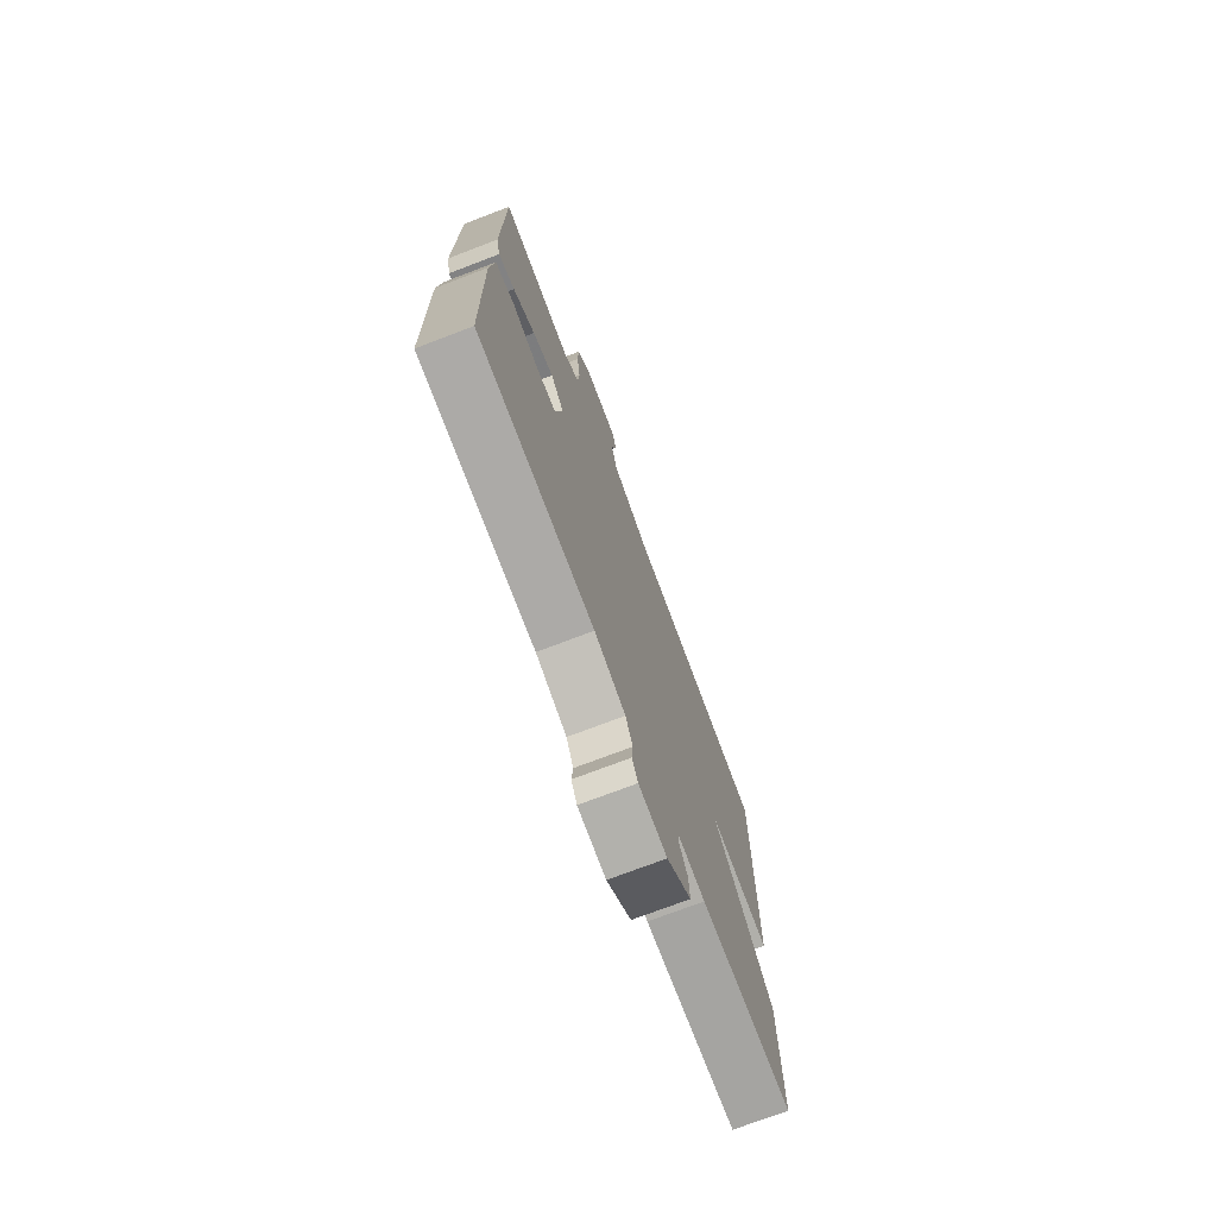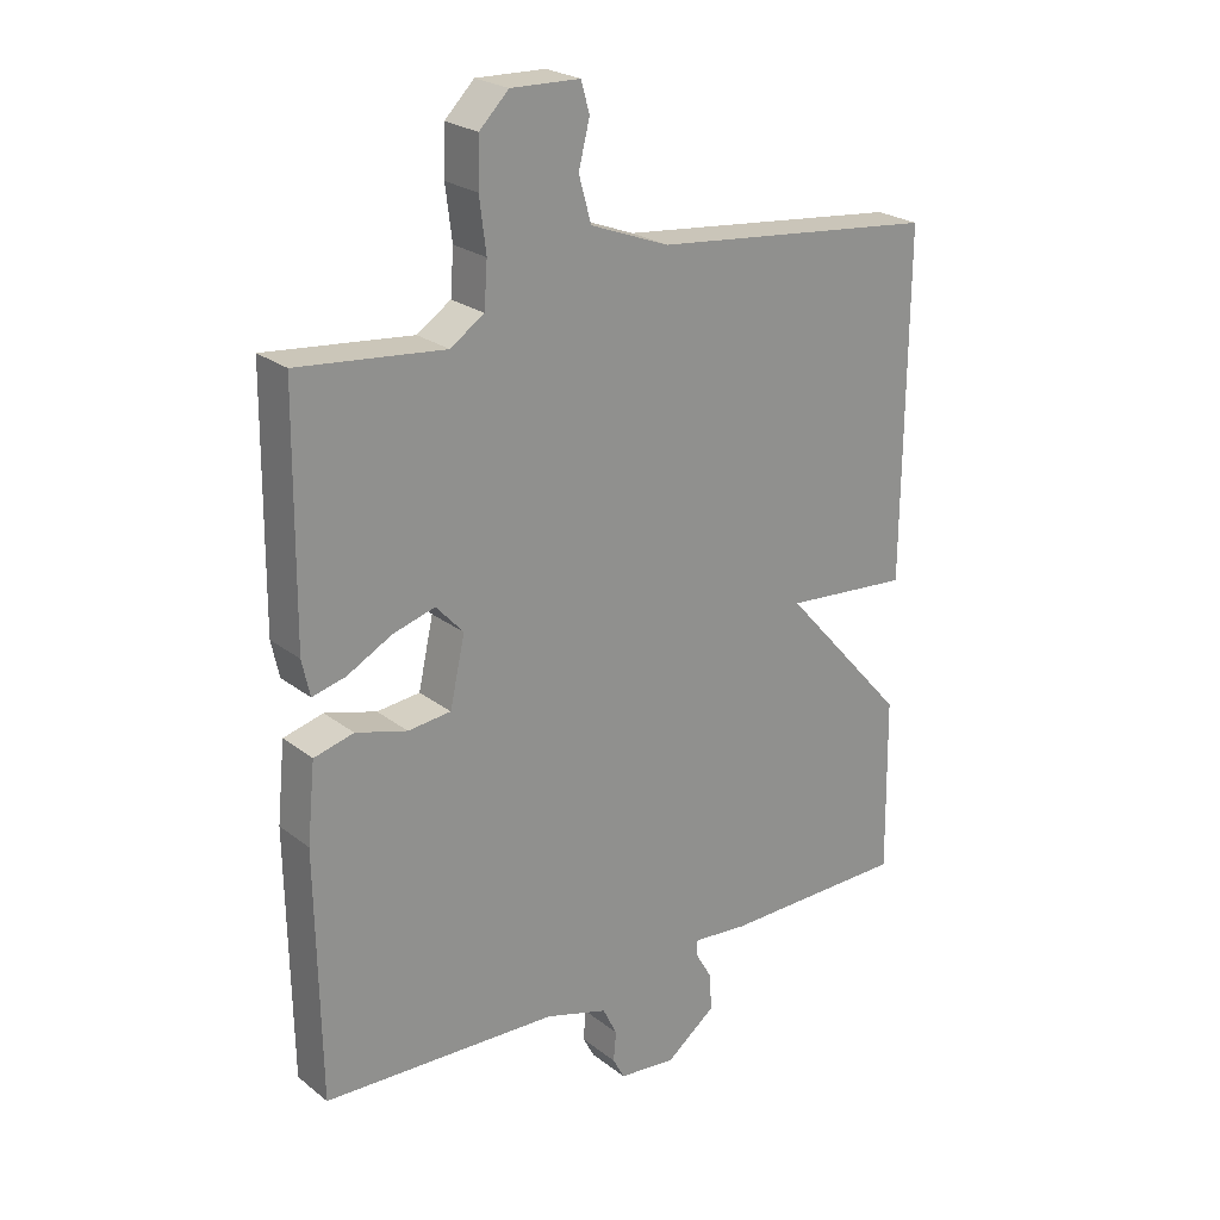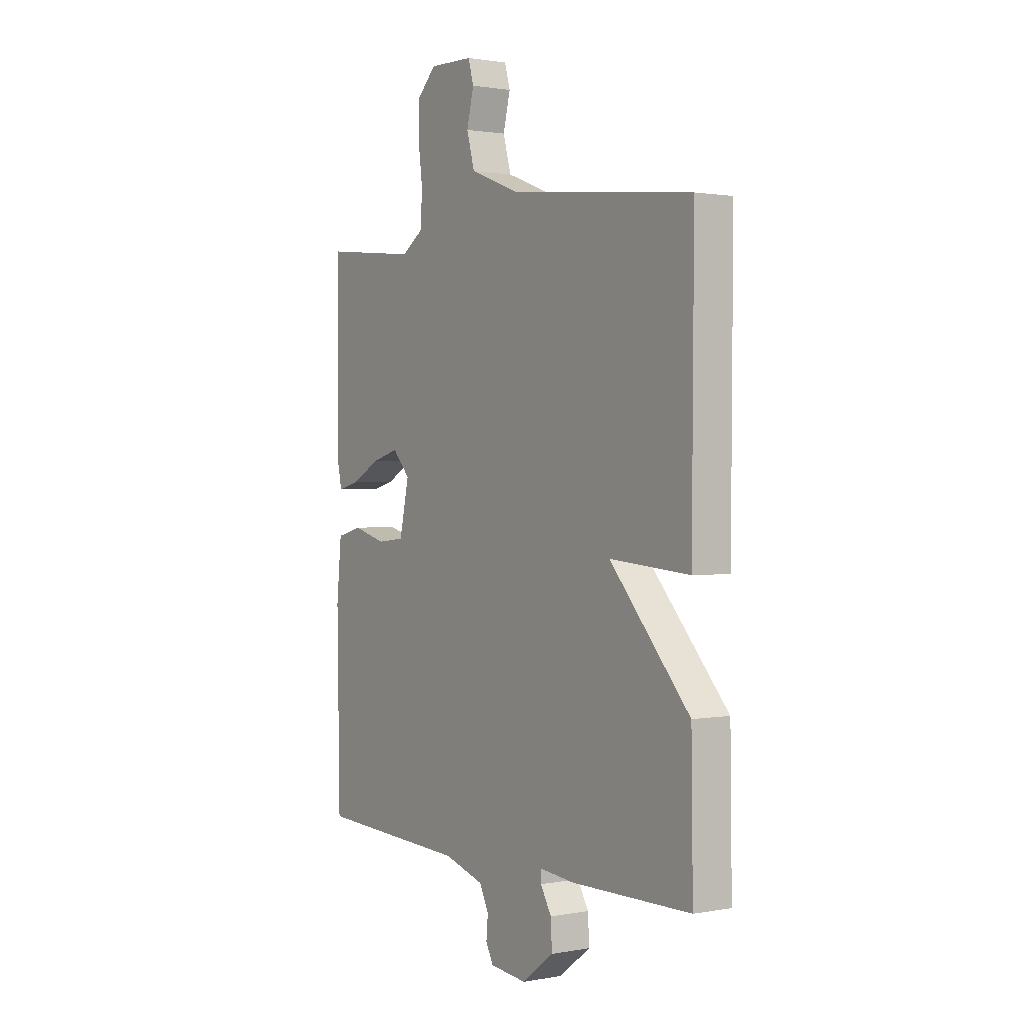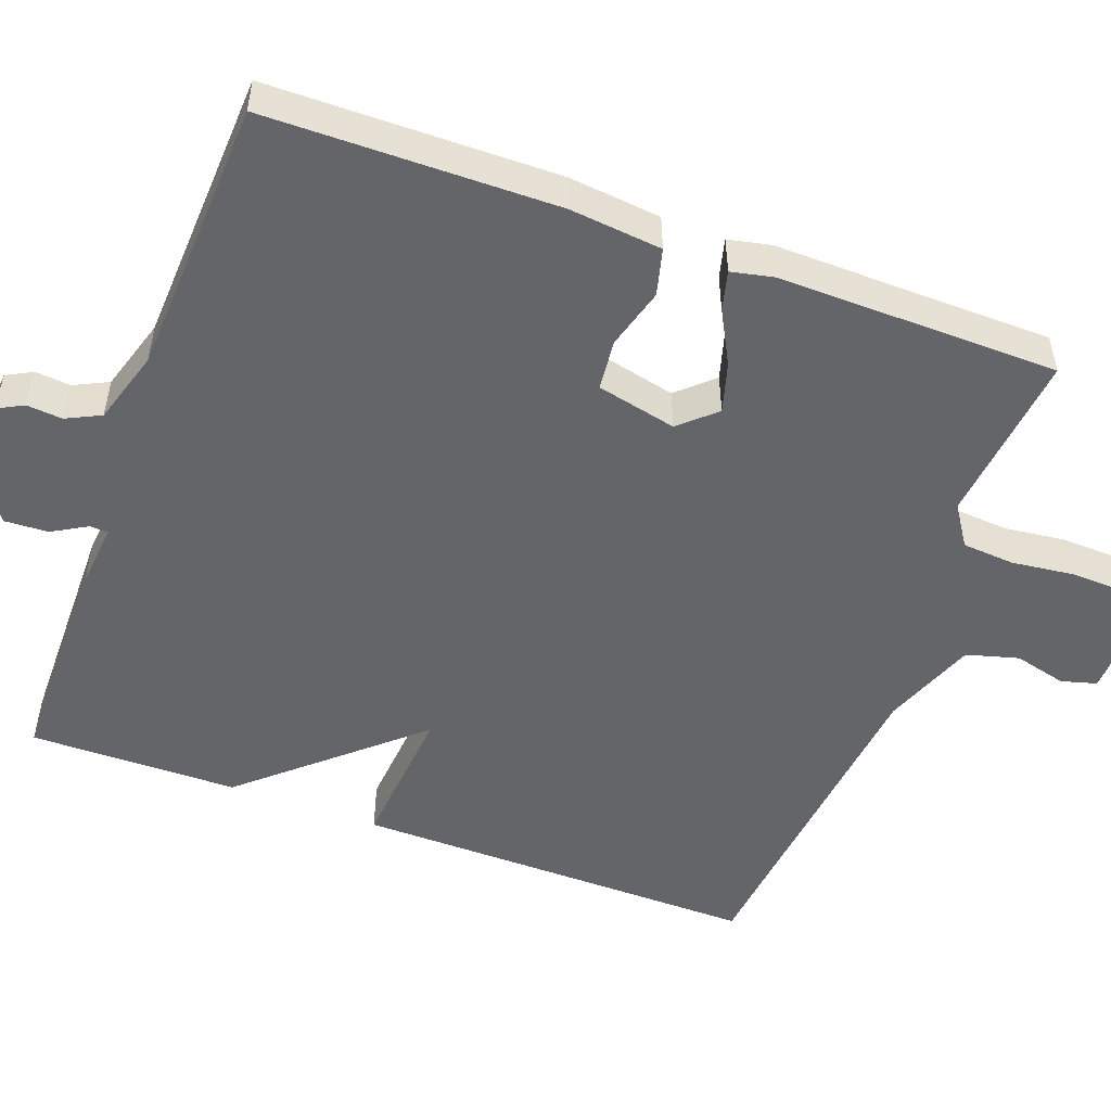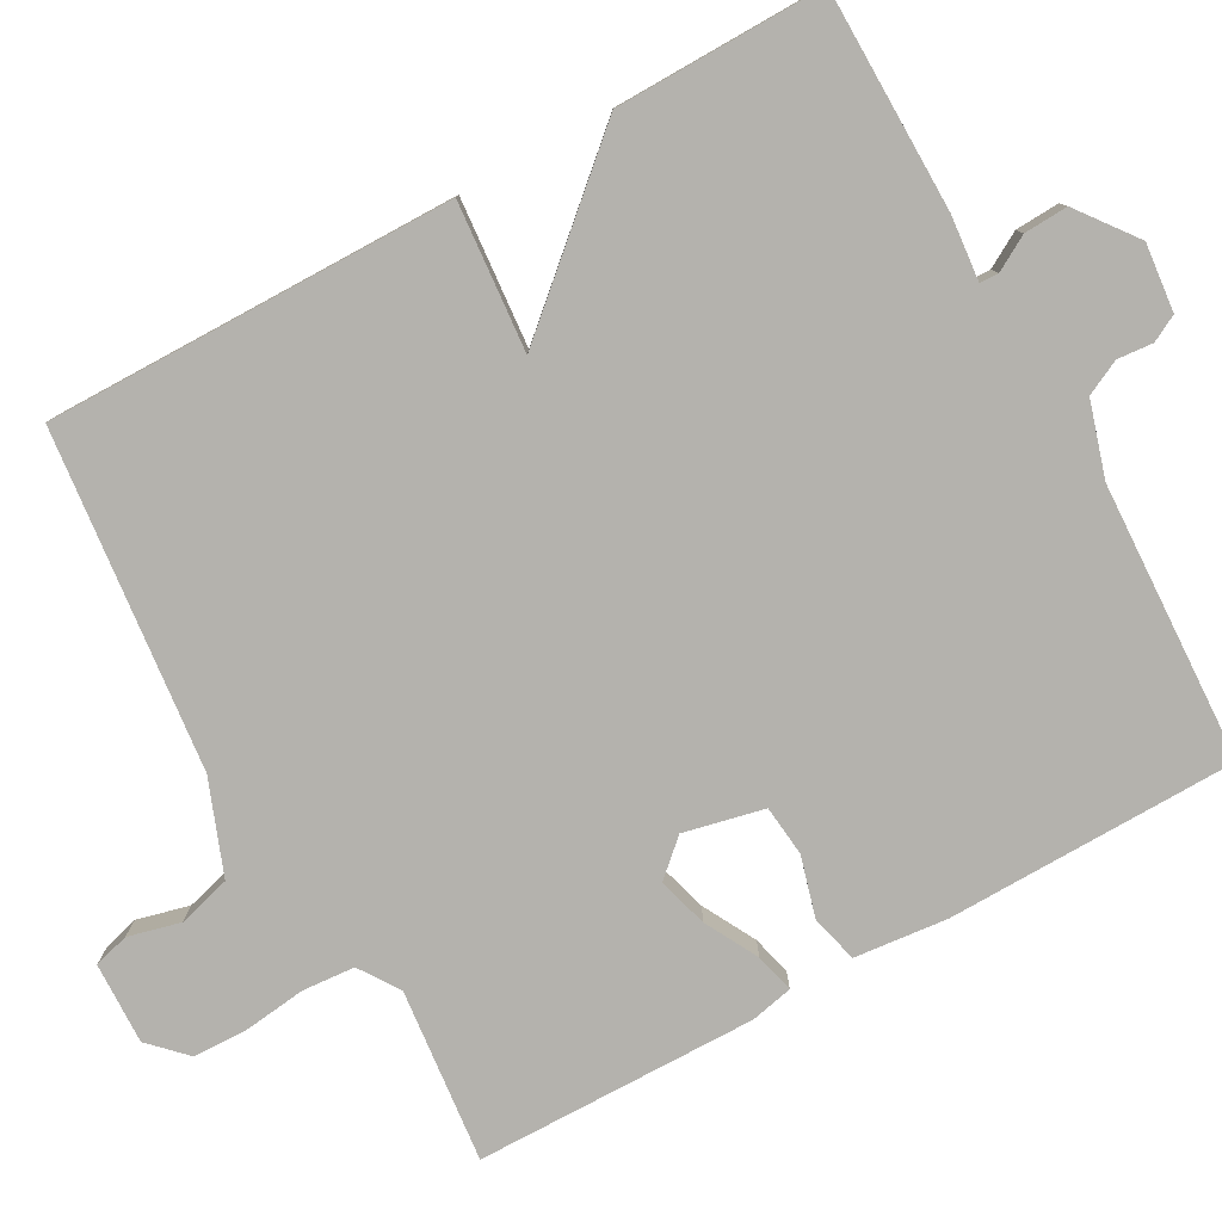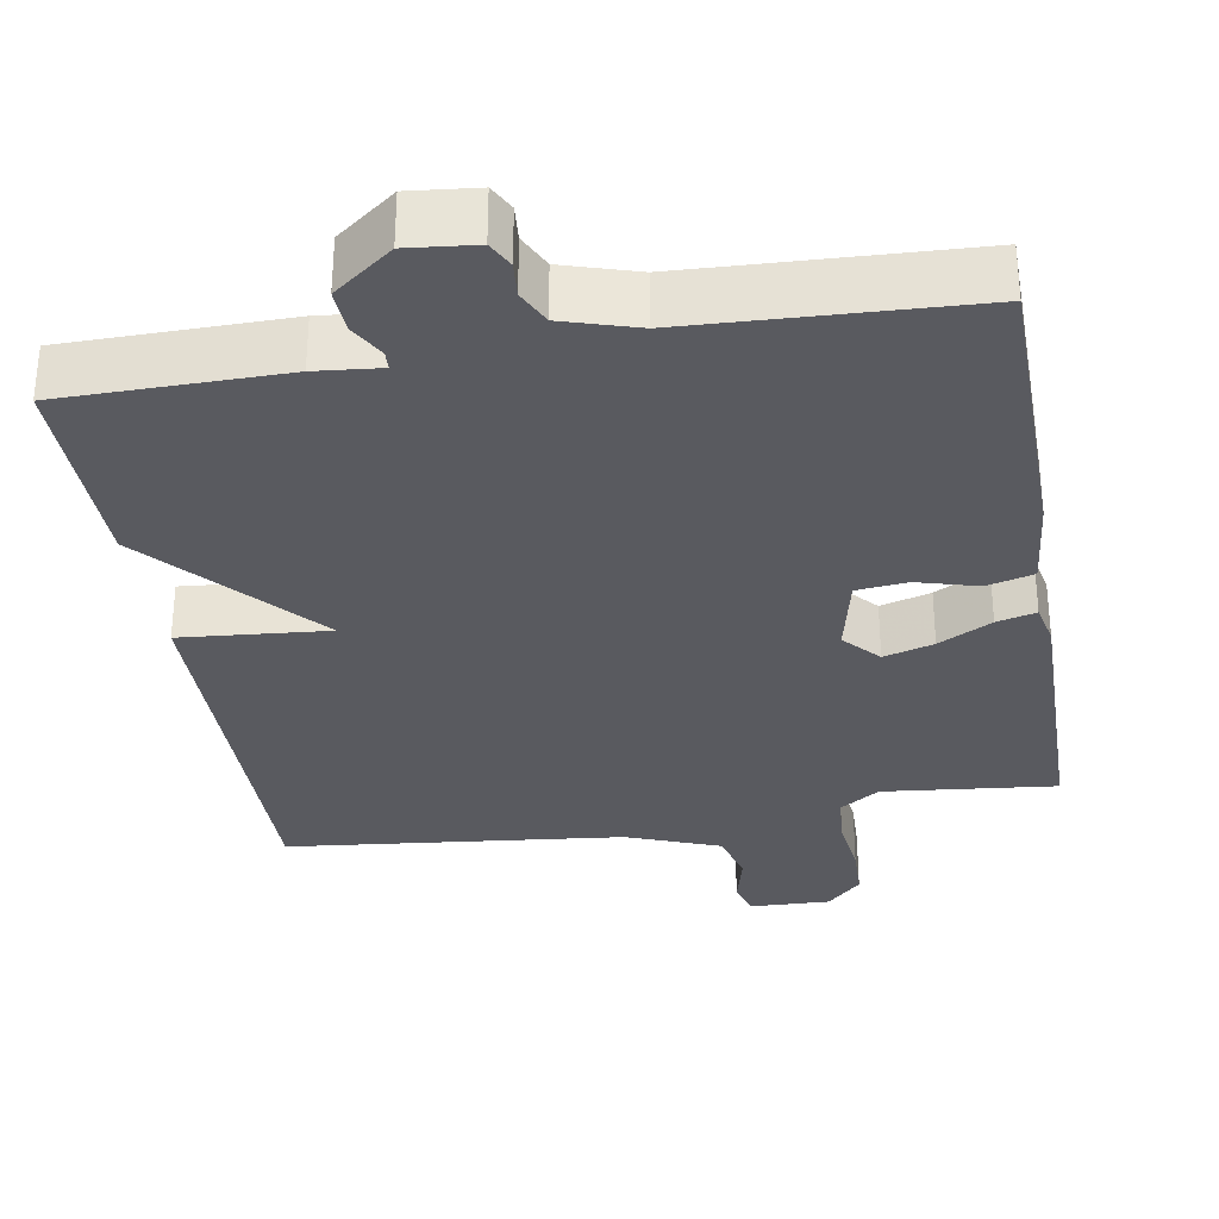
<metadata>
{"format":"obj","ext":"obj","renderer":"f3d","projection":"perspective","resolution":1024,"background":"white","views":[{"elev":-73.8,"azim":-69.1,"up":"+Z"},{"elev":23.9,"azim":-38.4,"up":"+Z"},{"elev":1.3,"azim":56.1,"up":"+Z"},{"elev":-51.4,"azim":-110.4,"up":"+Y"},{"elev":-79.5,"azim":118.9,"up":"+Y"},{"elev":-31.9,"azim":-170.5,"up":"+Y"}]}
</metadata>
<code>
v 0.5 0.07 0.5
v 0.496 0.07 -0.029
v 0.304 0.07 -0.013
v 0.496 0.07 -0.229
v 0.5 0.07 -0.5
v 0.214 0.07 -0.503
v 0.13 0.07 -0.495
v 0.129 0.07 -0.519
v 0.155 0.07 -0.564
v 0.158 0.07 -0.621
v 0.082 0.07 -0.679
v -0.006 0.07 -0.67
v -0.024 0.07 -0.636
v -0.02 0.07 -0.59
v -0.042 0.07 -0.545
v -0.138 0.07 -0.516
v -0.5 0.07 -0.5
v -0.506 0.07 -0.122
v -0.494 0.07 -0.002
v -0.433 0.07 0.014
v -0.354 0.07 -0.008
v -0.288 0.07 -0.001
v -0.265 0.07 0.103
v -0.307 0.07 0.149
v -0.372 0.07 0.13
v -0.441 0.07 0.093
v -0.492 0.07 0.08
v -0.504 0.07 0.135
v -0.5 0.07 0.5
v -0.275 0.07 0.477
v -0.223 0.07 0.512
v -0.218 0.07 0.58
v -0.228 0.07 0.66
v -0.226 0.07 0.732
v -0.181 0.07 0.777
v -0.075 0.07 0.774
v -0.062 0.07 0.728
v -0.079 0.07 0.66
v -0.06 0.07 0.592
v 0.061 0.07 0.546
v 0.5 0 0.5
v 0.496 0 -0.029
v 0.304 0 -0.013
v 0.496 0 -0.229
v 0.5 0 -0.5
v 0.214 0 -0.503
v 0.13 0 -0.495
v 0.129 0 -0.519
v 0.155 0 -0.564
v 0.158 0 -0.621
v 0.082 0 -0.679
v -0.006 0 -0.67
v -0.024 0 -0.636
v -0.02 0 -0.59
v -0.042 0 -0.545
v -0.138 0 -0.516
v -0.5 0 -0.5
v -0.506 0 -0.122
v -0.494 0 -0.002
v -0.433 0 0.014
v -0.354 0 -0.008
v -0.288 0 -0.001
v -0.265 0 0.103
v -0.307 0 0.149
v -0.372 0 0.13
v -0.441 0 0.093
v -0.492 0 0.08
v -0.504 0 0.135
v -0.5 0 0.5
v -0.275 0 0.477
v -0.223 0 0.512
v -0.218 0 0.58
v -0.228 0 0.66
v -0.226 0 0.732
v -0.181 0 0.777
v -0.075 0 0.774
v -0.062 0 0.728
v -0.079 0 0.66
v -0.06 0 0.592
v 0.061 0 0.546
f 36 37 38
f 35 36 38
f 34 35 38
f 33 34 38
f 32 33 38
f 31 32 38 39
f 30 31 39 40
f 28 29 30
f 27 28 30
f 26 27 30
f 25 26 30
f 30 40 1
f 25 30 1
f 24 25 1
f 19 20 21
f 18 19 21
f 17 18 21
f 16 17 21
f 15 16 21 22
f 14 15 22 23
f 12 13 14
f 11 12 14
f 10 11 14
f 9 10 14
f 8 9 14
f 7 8 14 23
f 6 7 23
f 5 6 23
f 4 5 23
f 3 4 23
f 3 23 24
f 2 3 24
f 1 2 24
f 78 77 76
f 78 76 75
f 78 75 74
f 78 74 73
f 78 73 72
f 79 78 72 71
f 80 79 71 70
f 70 69 68
f 70 68 67
f 70 67 66
f 70 66 65
f 41 80 70
f 41 70 65
f 41 65 64
f 61 60 59
f 61 59 58
f 61 58 57
f 61 57 56
f 62 61 56 55
f 63 62 55 54
f 54 53 52
f 54 52 51
f 54 51 50
f 54 50 49
f 54 49 48
f 63 54 48 47
f 63 47 46
f 63 46 45
f 63 45 44
f 63 44 43
f 64 63 43
f 64 43 42
f 64 42 41
f 1 41 42 2
f 2 42 43 3
f 3 43 44 4
f 4 44 45 5
f 5 45 46 6
f 6 46 47 7
f 7 47 48 8
f 8 48 49 9
f 9 49 50 10
f 10 50 51 11
f 11 51 52 12
f 12 52 53 13
f 13 53 54 14
f 14 54 55 15
f 15 55 56 16
f 16 56 57 17
f 17 57 58 18
f 18 58 59 19
f 19 59 60 20
f 20 60 61 21
f 21 61 62 22
f 22 62 63 23
f 23 63 64 24
f 24 64 65 25
f 25 65 66 26
f 26 66 67 27
f 27 67 68 28
f 28 68 69 29
f 29 69 70 30
f 30 70 71 31
f 31 71 72 32
f 32 72 73 33
f 33 73 74 34
f 34 74 75 35
f 35 75 76 36
f 36 76 77 37
f 37 77 78 38
f 38 78 79 39
f 39 79 80 40
f 40 80 41 1

</code>
